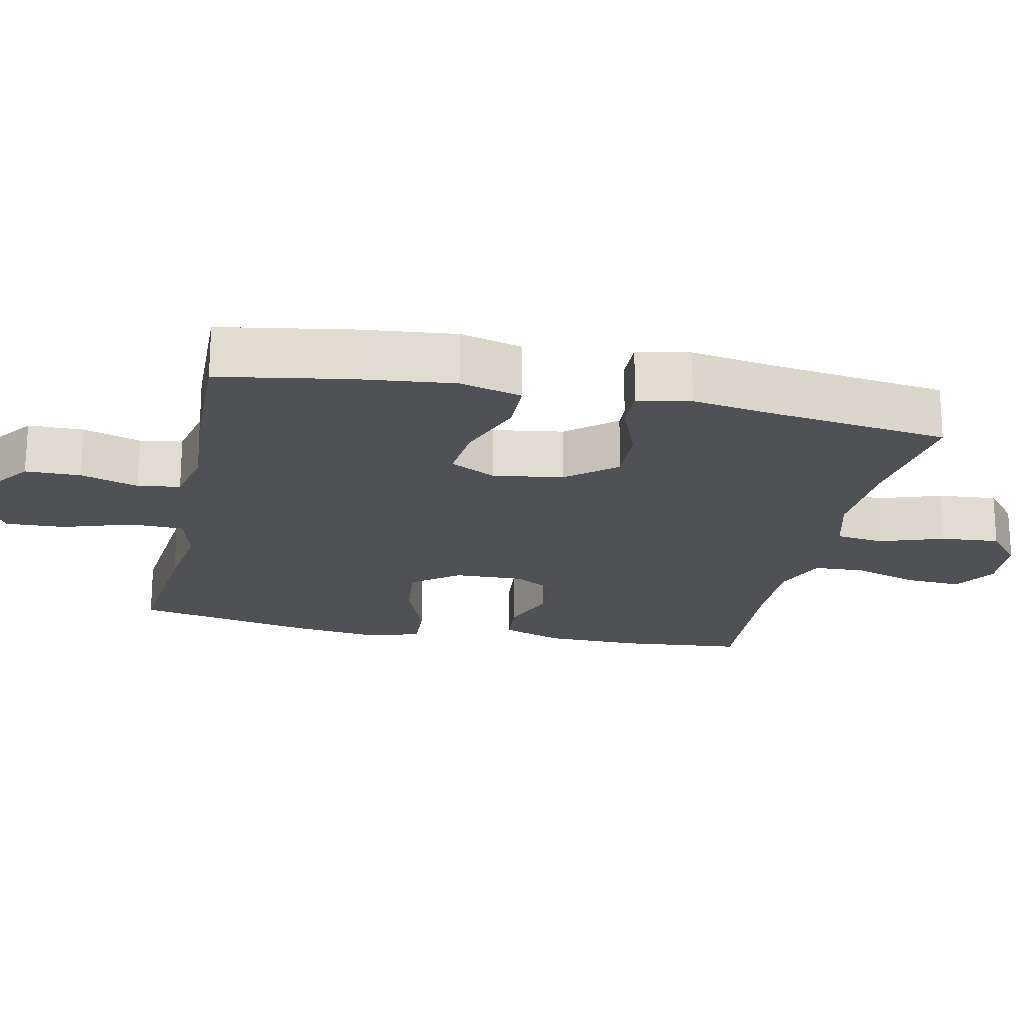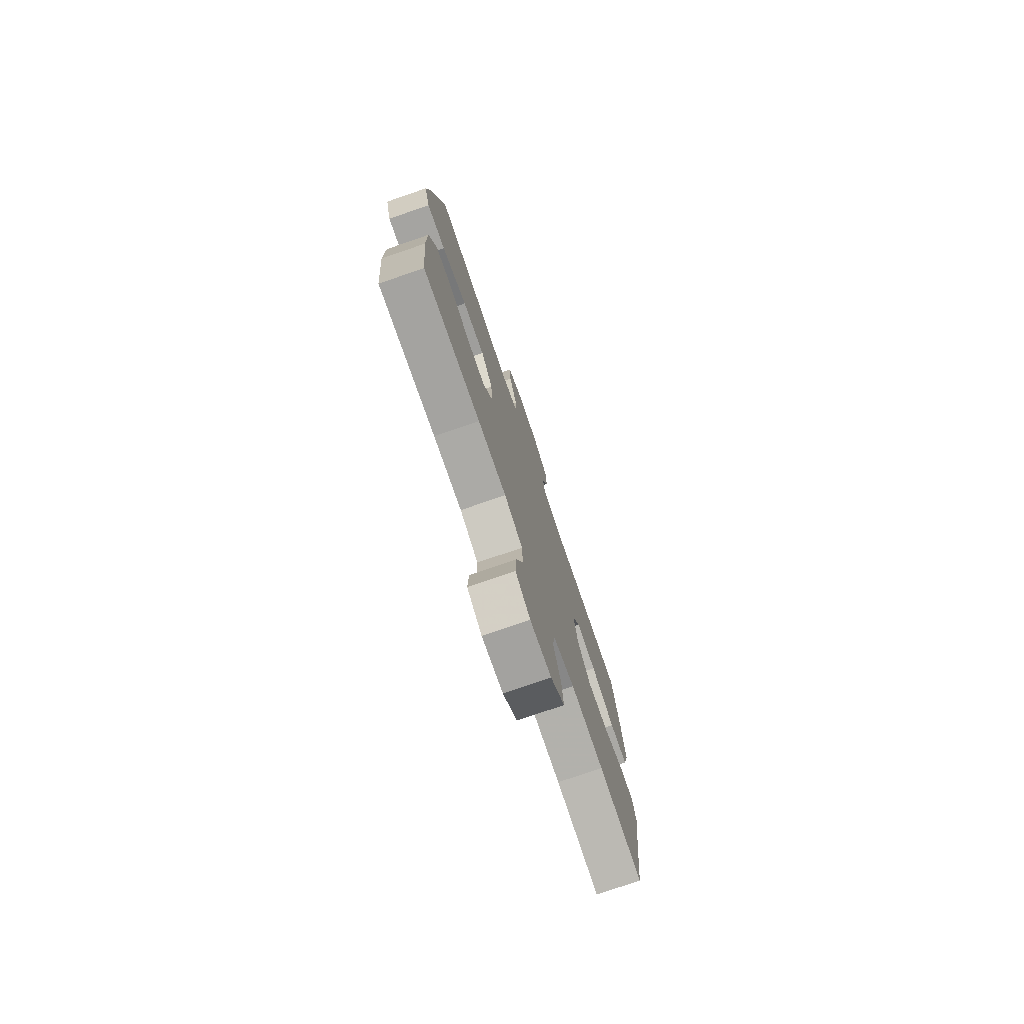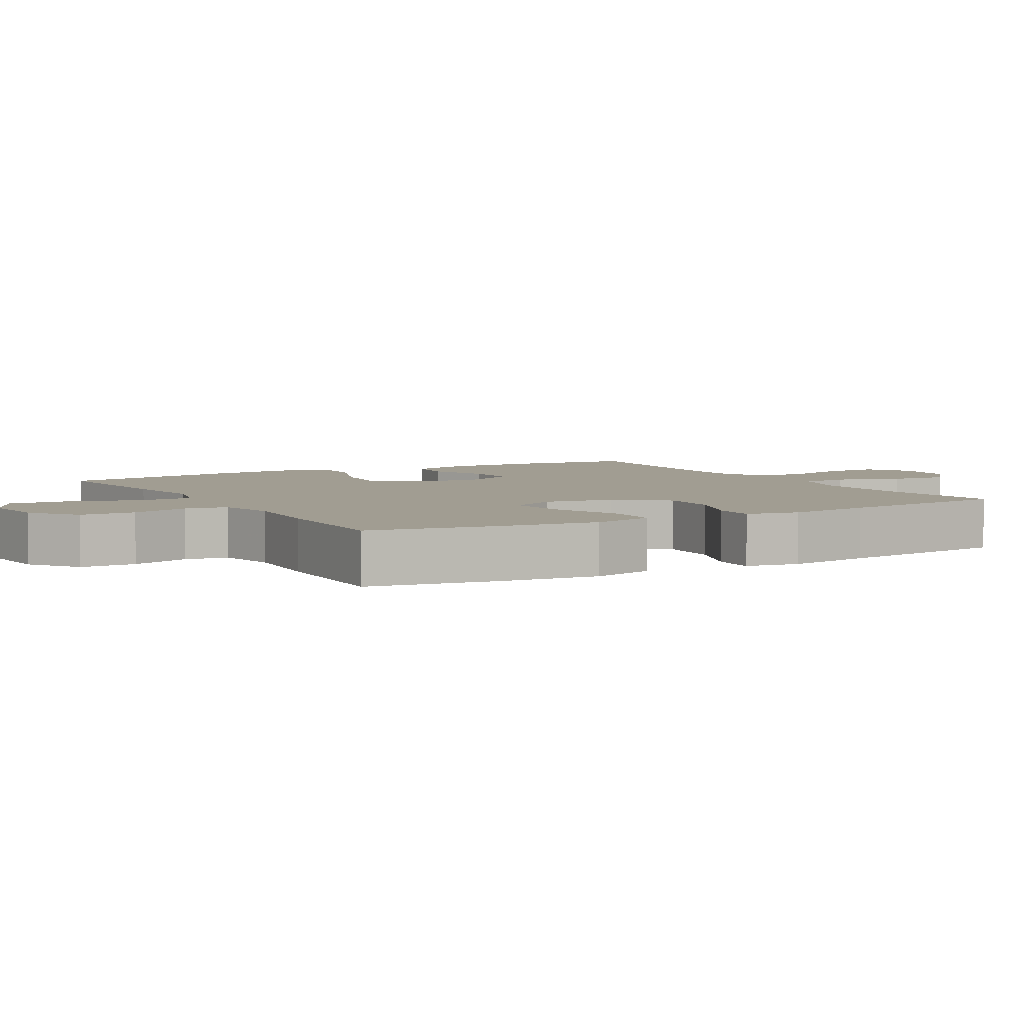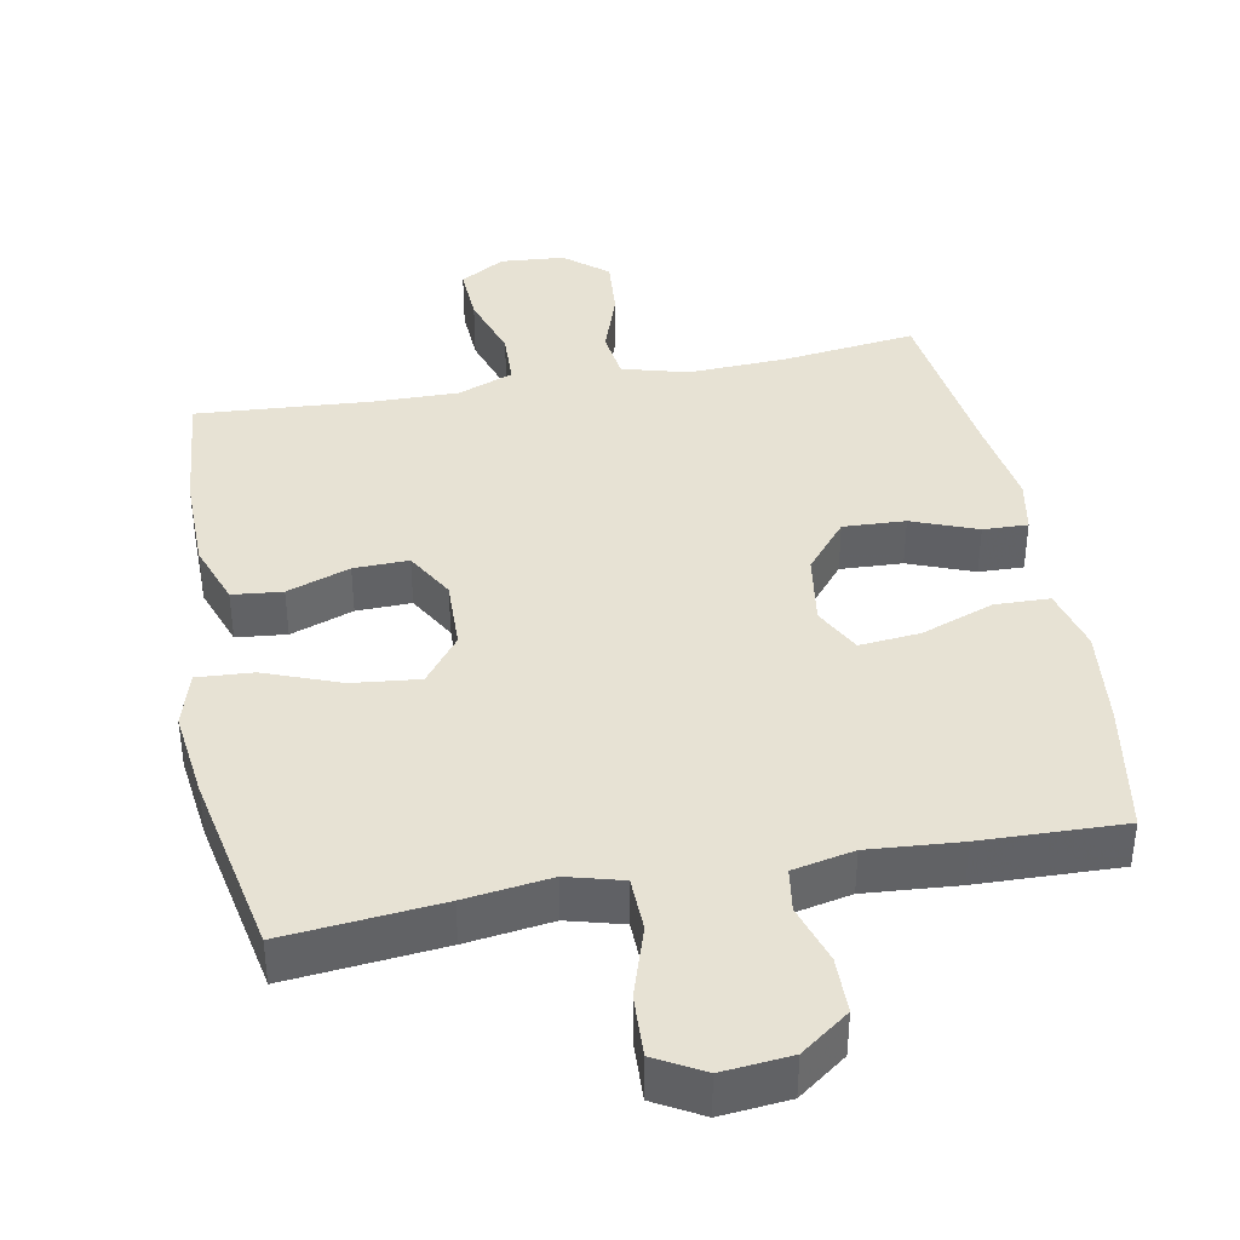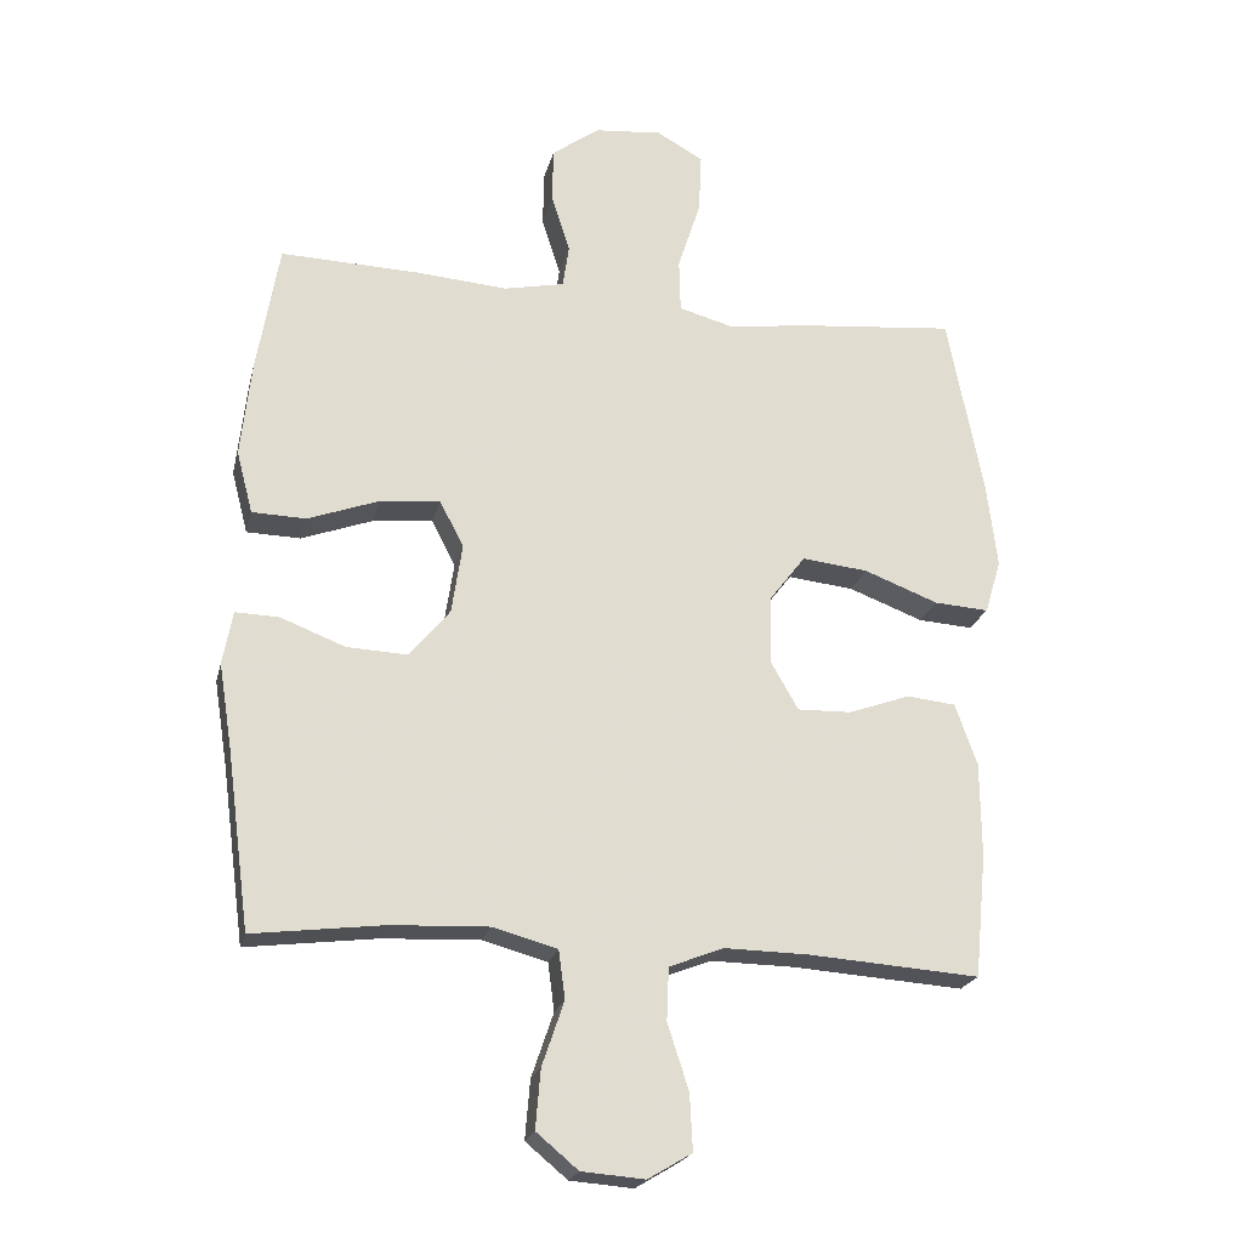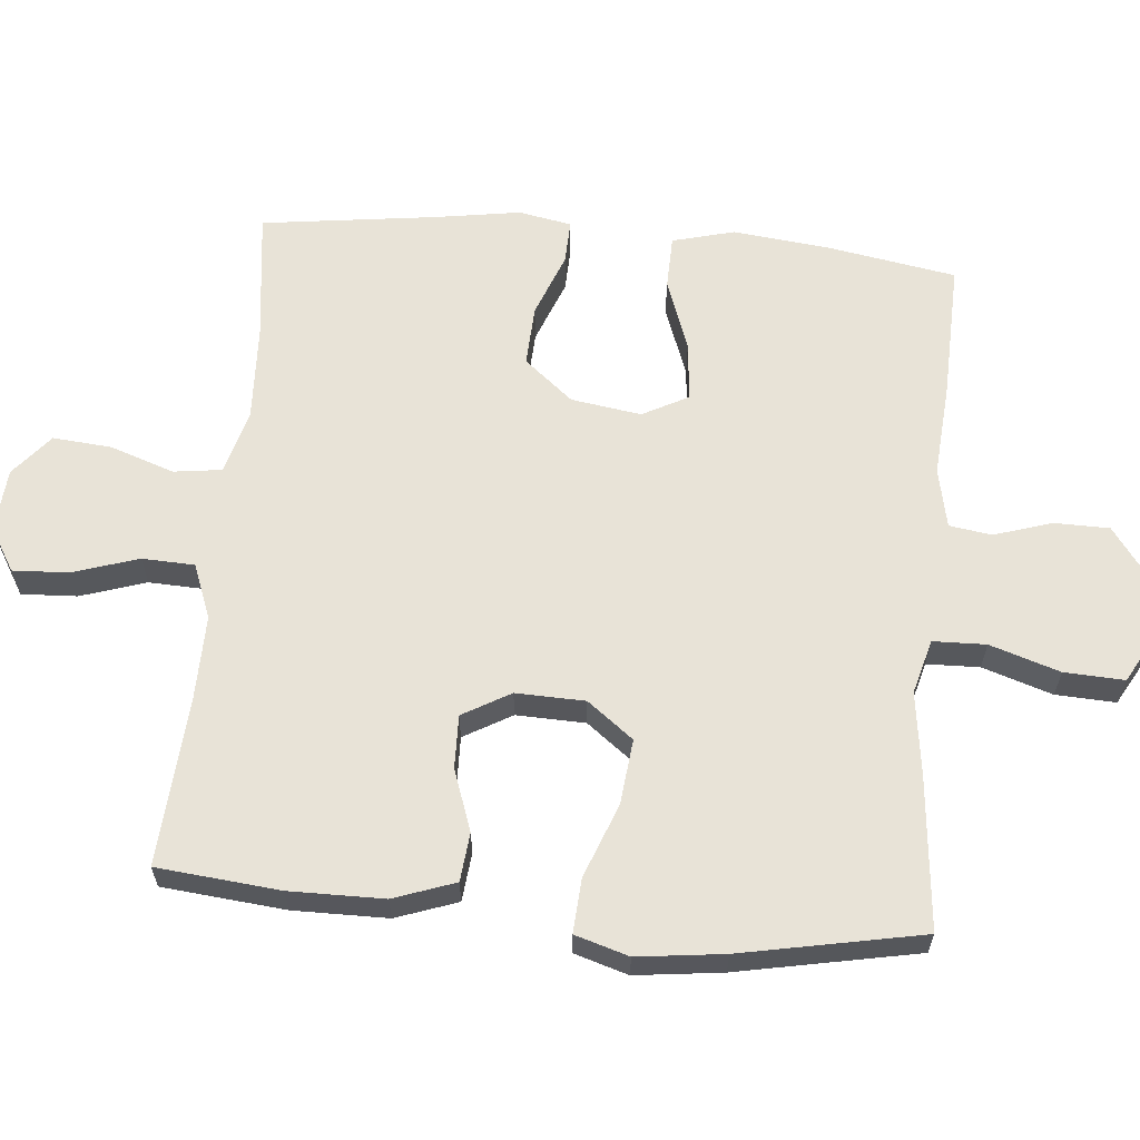
<metadata>
{"format":"obj","ext":"obj","renderer":"f3d","projection":"perspective","resolution":1024,"background":"white","views":[{"elev":-20.1,"azim":77.9,"up":"+Y"},{"elev":-76.7,"azim":-71.1,"up":"+Z"},{"elev":4.8,"azim":60.1,"up":"+Y"},{"elev":39.8,"azim":-10.7,"up":"+Y"},{"elev":-21.7,"azim":166.9,"up":"+Z"},{"elev":62.3,"azim":-84.8,"up":"+Y"}]}
</metadata>
<code>
v -0.5 0.07 0.5
v -0.284 0.07 0.479
v -0.165 0.07 0.463
v -0.088 0.07 0.484
v -0.086 0.07 0.559
v -0.118 0.07 0.658
v -0.122 0.07 0.743
v -0.056 0.07 0.78
v 0.039 0.07 0.771
v 0.106 0.07 0.722
v 0.107 0.07 0.644
v 0.081 0.07 0.562
v 0.09 0.07 0.502
v 0.175 0.07 0.484
v 0.303 0.07 0.494
v 0.5 0.07 0.5
v 0.531 0.07 0.318
v 0.546 0.07 0.181
v 0.523 0.07 0.093
v 0.447 0.07 0.091
v 0.346 0.07 0.128
v 0.262 0.07 0.136
v 0.228 0.07 0.071
v 0.243 0.07 -0.028
v 0.3 0.07 -0.097
v 0.386 0.07 -0.093
v 0.476 0.07 -0.058
v 0.538 0.07 -0.056
v 0.552 0.07 -0.131
v 0.533 0.07 -0.251
v 0.5 0.07 -0.5
v 0.315 0.07 -0.477
v 0.178 0.07 -0.471
v 0.087 0.07 -0.496
v 0.078 0.07 -0.564
v 0.109 0.07 -0.655
v 0.116 0.07 -0.738
v 0.057 0.07 -0.787
v -0.032 0.07 -0.794
v -0.094 0.07 -0.757
v -0.09 0.07 -0.678
v -0.06 0.07 -0.585
v -0.063 0.07 -0.511
v -0.14 0.07 -0.481
v -0.259 0.07 -0.483
v -0.5 0.07 -0.5
v -0.517 0.07 -0.326
v -0.516 0.07 -0.192
v -0.485 0.07 -0.105
v -0.416 0.07 -0.098
v -0.329 0.07 -0.129
v -0.253 0.07 -0.131
v -0.214 0.07 -0.063
v -0.217 0.07 0.035
v -0.267 0.07 0.1
v -0.36 0.07 0.09
v -0.465 0.07 0.05
v -0.542 0.07 0.045
v -0.565 0.07 0.121
v -0.55 0.07 0.244
v -0.5 0 0.5
v -0.284 0 0.479
v -0.165 0 0.463
v -0.088 0 0.484
v -0.086 0 0.559
v -0.118 0 0.658
v -0.122 0 0.743
v -0.056 0 0.78
v 0.039 0 0.771
v 0.106 0 0.722
v 0.107 0 0.644
v 0.081 0 0.562
v 0.09 0 0.502
v 0.175 0 0.484
v 0.303 0 0.494
v 0.5 0 0.5
v 0.531 0 0.318
v 0.546 0 0.181
v 0.523 0 0.093
v 0.447 0 0.091
v 0.346 0 0.128
v 0.262 0 0.136
v 0.228 0 0.071
v 0.243 0 -0.028
v 0.3 0 -0.097
v 0.386 0 -0.093
v 0.476 0 -0.058
v 0.538 0 -0.056
v 0.552 0 -0.131
v 0.533 0 -0.251
v 0.5 0 -0.5
v 0.315 0 -0.477
v 0.178 0 -0.471
v 0.087 0 -0.496
v 0.078 0 -0.564
v 0.109 0 -0.655
v 0.116 0 -0.738
v 0.057 0 -0.787
v -0.032 0 -0.794
v -0.094 0 -0.757
v -0.09 0 -0.678
v -0.06 0 -0.585
v -0.063 0 -0.511
v -0.14 0 -0.481
v -0.259 0 -0.483
v -0.5 0 -0.5
v -0.517 0 -0.326
v -0.516 0 -0.192
v -0.485 0 -0.105
v -0.416 0 -0.098
v -0.329 0 -0.129
v -0.253 0 -0.131
v -0.214 0 -0.063
v -0.217 0 0.035
v -0.267 0 0.1
v -0.36 0 0.09
v -0.465 0 0.05
v -0.542 0 0.045
v -0.565 0 0.121
v -0.55 0 0.244
f 1 2 3
f 60 1 3
f 59 60 3
f 58 59 3
f 57 58 3
f 56 57 3
f 55 56 3 4
f 54 55 4
f 53 54 4
f 49 50 51
f 48 49 51
f 47 48 51
f 46 47 51
f 45 46 51
f 44 45 51 52
f 43 44 52 53
f 40 41 42
f 39 40 42
f 38 39 42
f 37 38 42
f 36 37 42
f 35 36 42
f 34 35 42 43
f 43 53 4
f 34 43 4
f 33 34 4
f 30 31 32
f 30 32 33
f 29 30 33
f 28 29 33
f 27 28 33
f 26 27 33
f 19 20 21
f 18 19 21
f 17 18 21
f 16 17 21
f 15 16 21
f 14 15 21
f 13 14 21 22
f 10 11 12
f 9 10 12
f 8 9 12
f 7 8 12
f 6 7 12
f 5 6 12
f 5 12 13
f 13 22 23
f 5 13 23
f 4 5 23
f 25 26 33
f 24 25 33
f 4 23 24 33
f 63 62 61
f 63 61 120
f 63 120 119
f 63 119 118
f 63 118 117
f 63 117 116
f 64 63 116 115
f 64 115 114
f 64 114 113
f 111 110 109
f 111 109 108
f 111 108 107
f 111 107 106
f 111 106 105
f 112 111 105 104
f 113 112 104 103
f 102 101 100
f 102 100 99
f 102 99 98
f 102 98 97
f 102 97 96
f 102 96 95
f 103 102 95 94
f 64 113 103
f 64 103 94
f 64 94 93
f 92 91 90
f 93 92 90
f 93 90 89
f 93 89 88
f 93 88 87
f 93 87 86
f 81 80 79
f 81 79 78
f 81 78 77
f 81 77 76
f 81 76 75
f 81 75 74
f 82 81 74 73
f 72 71 70
f 72 70 69
f 72 69 68
f 72 68 67
f 72 67 66
f 72 66 65
f 73 72 65
f 83 82 73
f 83 73 65
f 83 65 64
f 93 86 85
f 93 85 84
f 93 84 83 64
f 1 61 62 2
f 2 62 63 3
f 3 63 64 4
f 4 64 65 5
f 5 65 66 6
f 6 66 67 7
f 7 67 68 8
f 8 68 69 9
f 9 69 70 10
f 10 70 71 11
f 11 71 72 12
f 12 72 73 13
f 13 73 74 14
f 14 74 75 15
f 15 75 76 16
f 16 76 77 17
f 17 77 78 18
f 18 78 79 19
f 19 79 80 20
f 20 80 81 21
f 21 81 82 22
f 22 82 83 23
f 23 83 84 24
f 24 84 85 25
f 25 85 86 26
f 26 86 87 27
f 27 87 88 28
f 28 88 89 29
f 29 89 90 30
f 30 90 91 31
f 31 91 92 32
f 32 92 93 33
f 33 93 94 34
f 34 94 95 35
f 35 95 96 36
f 36 96 97 37
f 37 97 98 38
f 38 98 99 39
f 39 99 100 40
f 40 100 101 41
f 41 101 102 42
f 42 102 103 43
f 43 103 104 44
f 44 104 105 45
f 45 105 106 46
f 46 106 107 47
f 47 107 108 48
f 48 108 109 49
f 49 109 110 50
f 50 110 111 51
f 51 111 112 52
f 52 112 113 53
f 53 113 114 54
f 54 114 115 55
f 55 115 116 56
f 56 116 117 57
f 57 117 118 58
f 58 118 119 59
f 59 119 120 60
f 60 120 61 1

</code>
